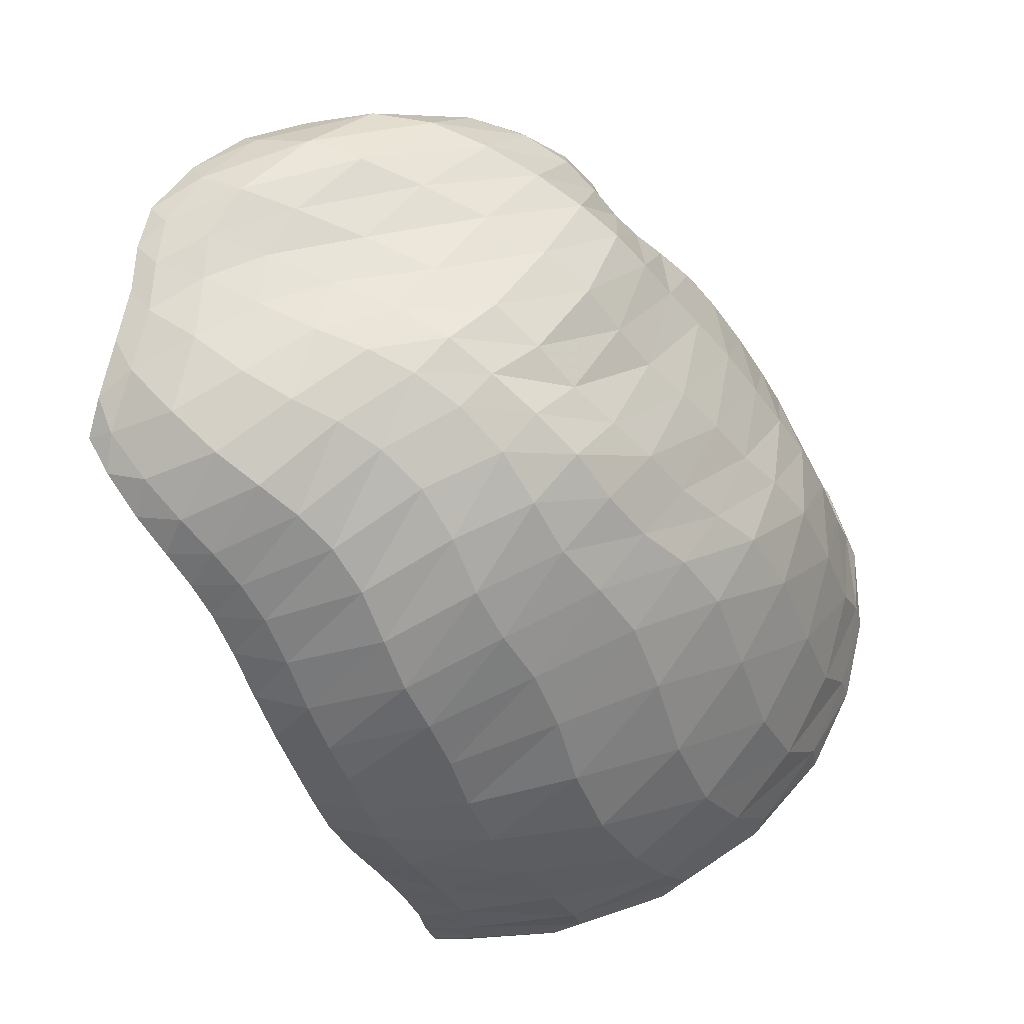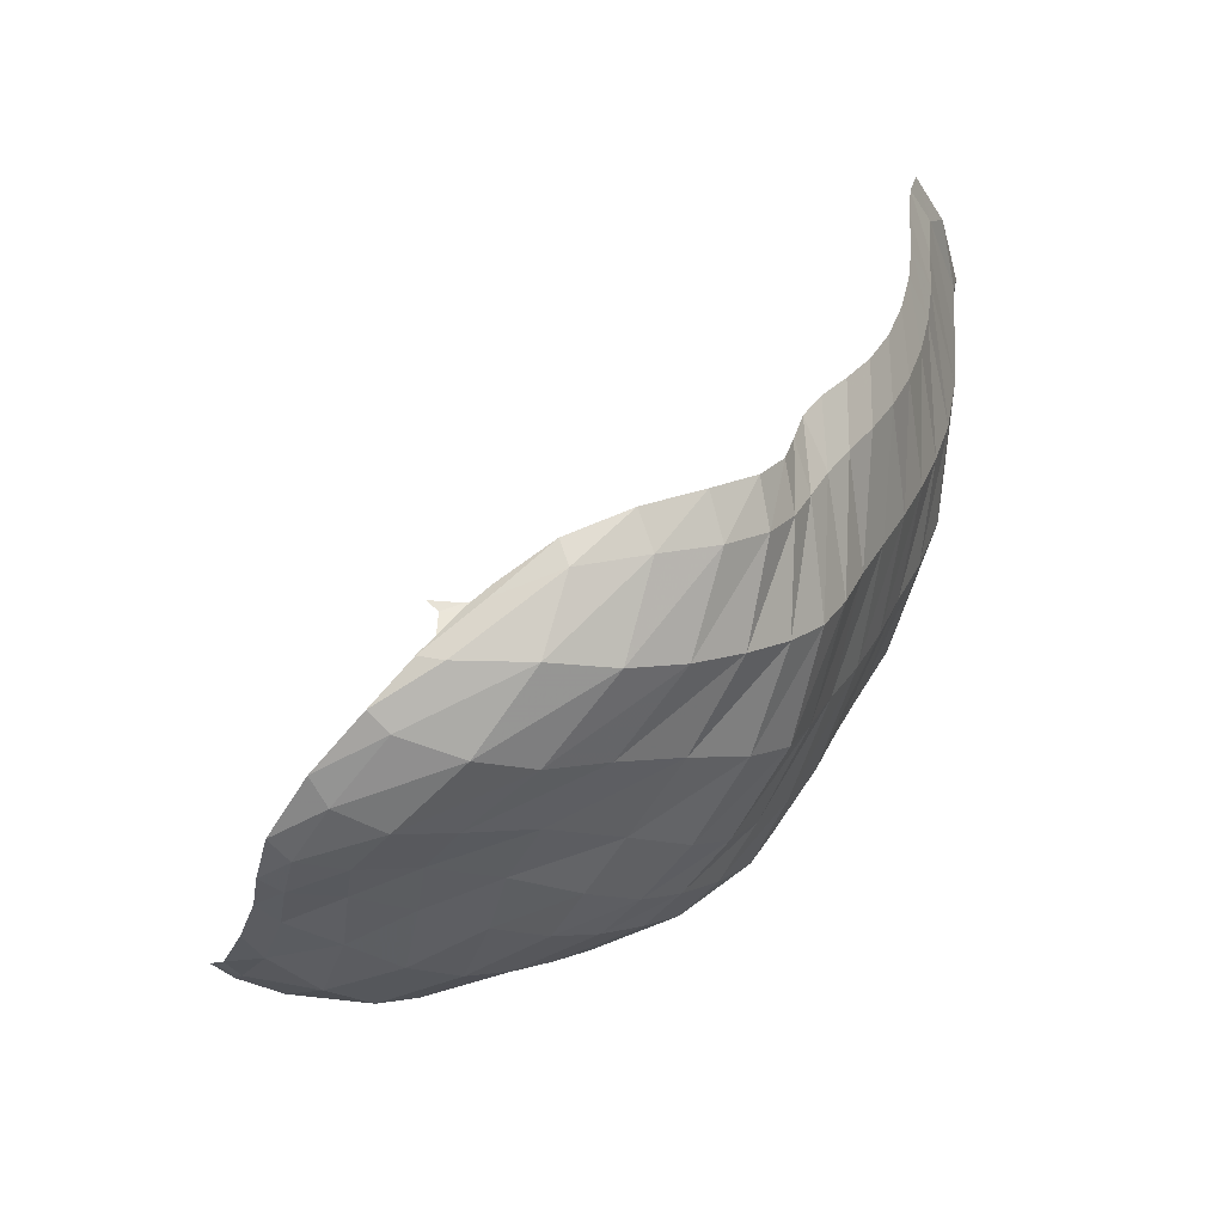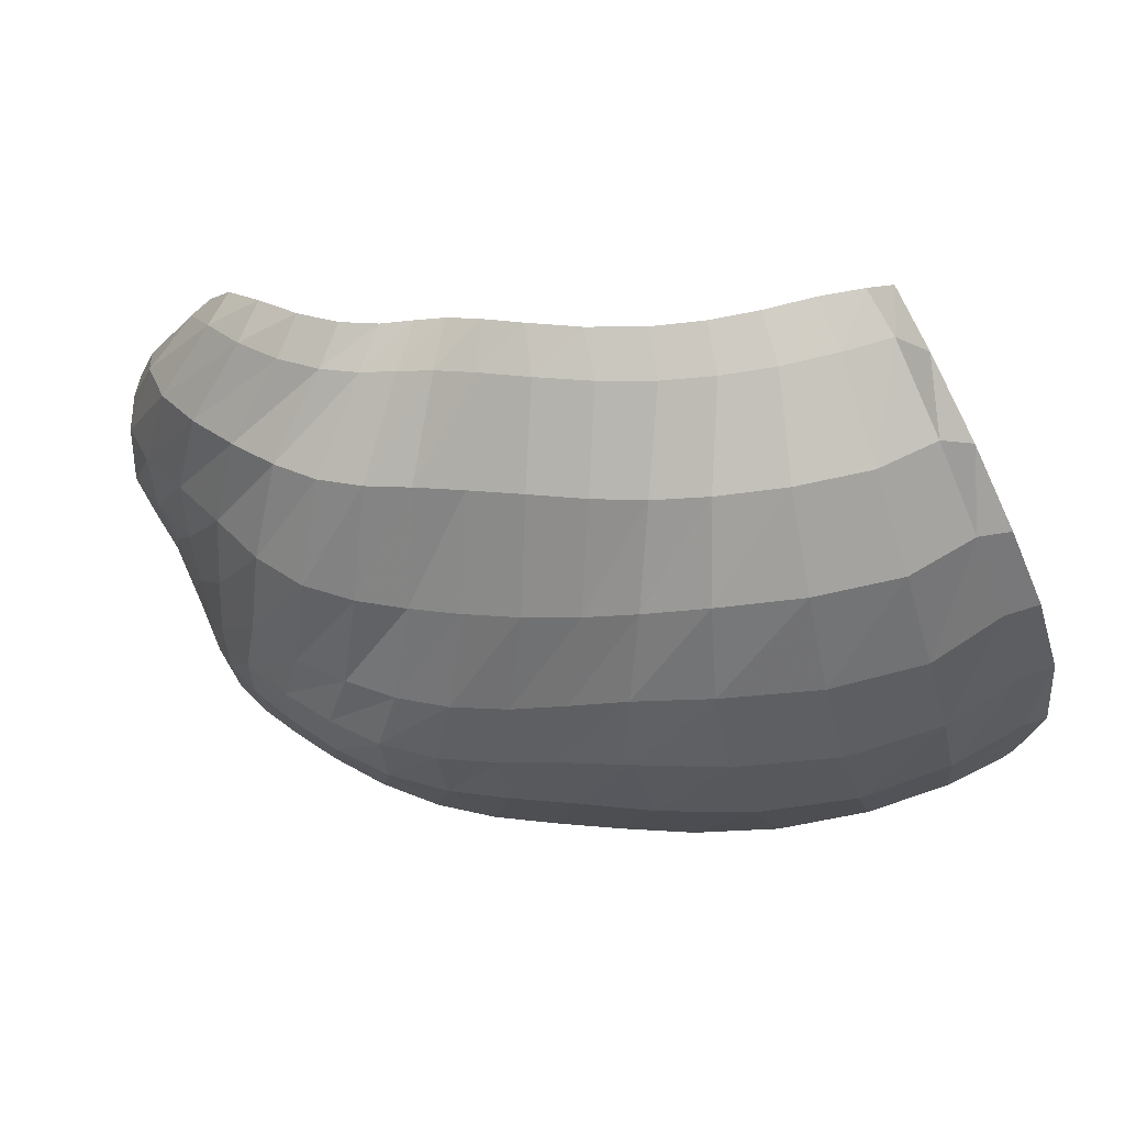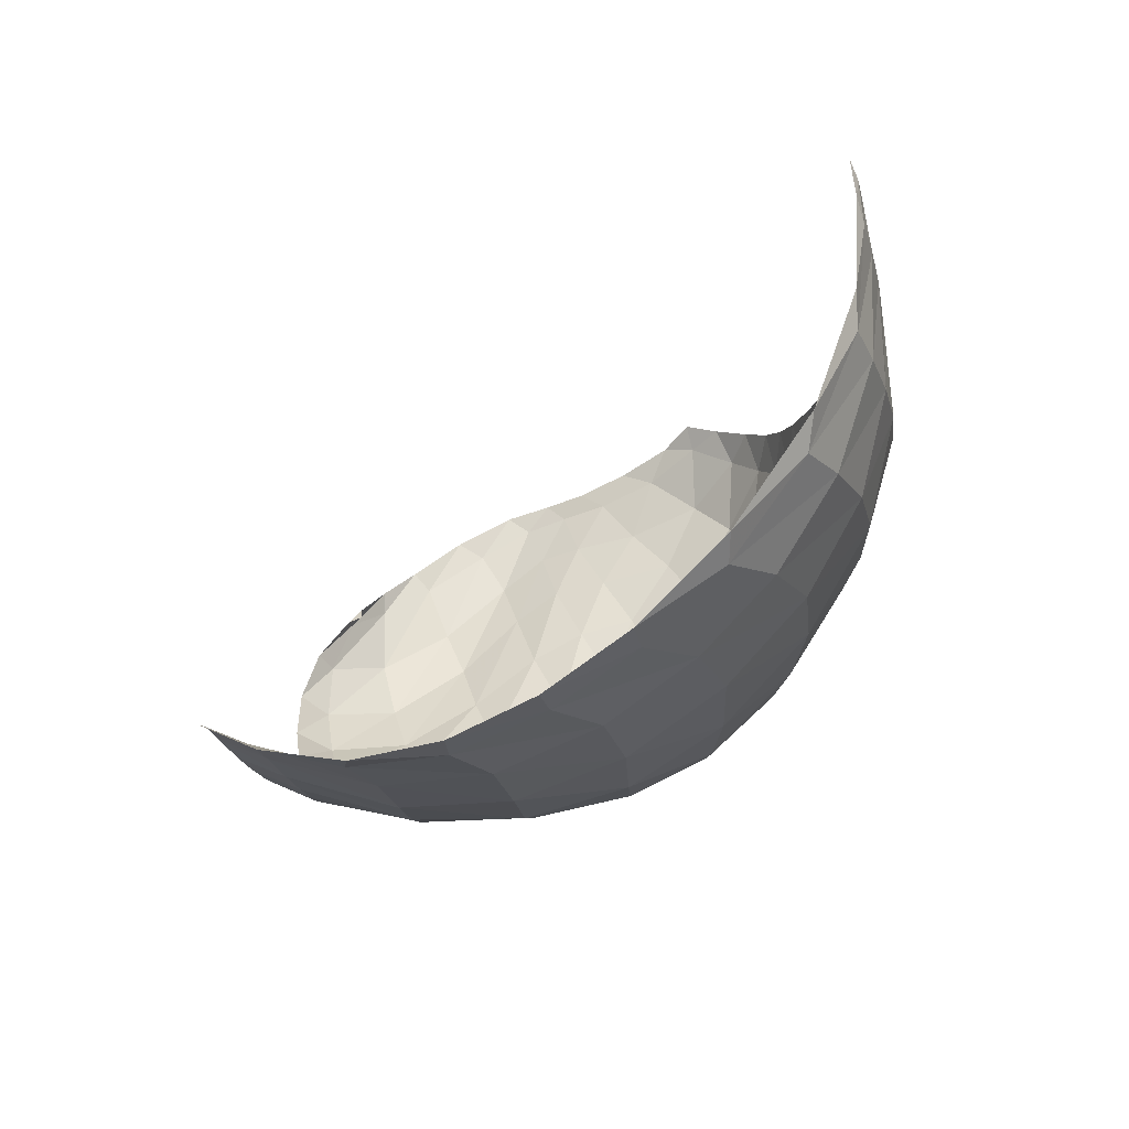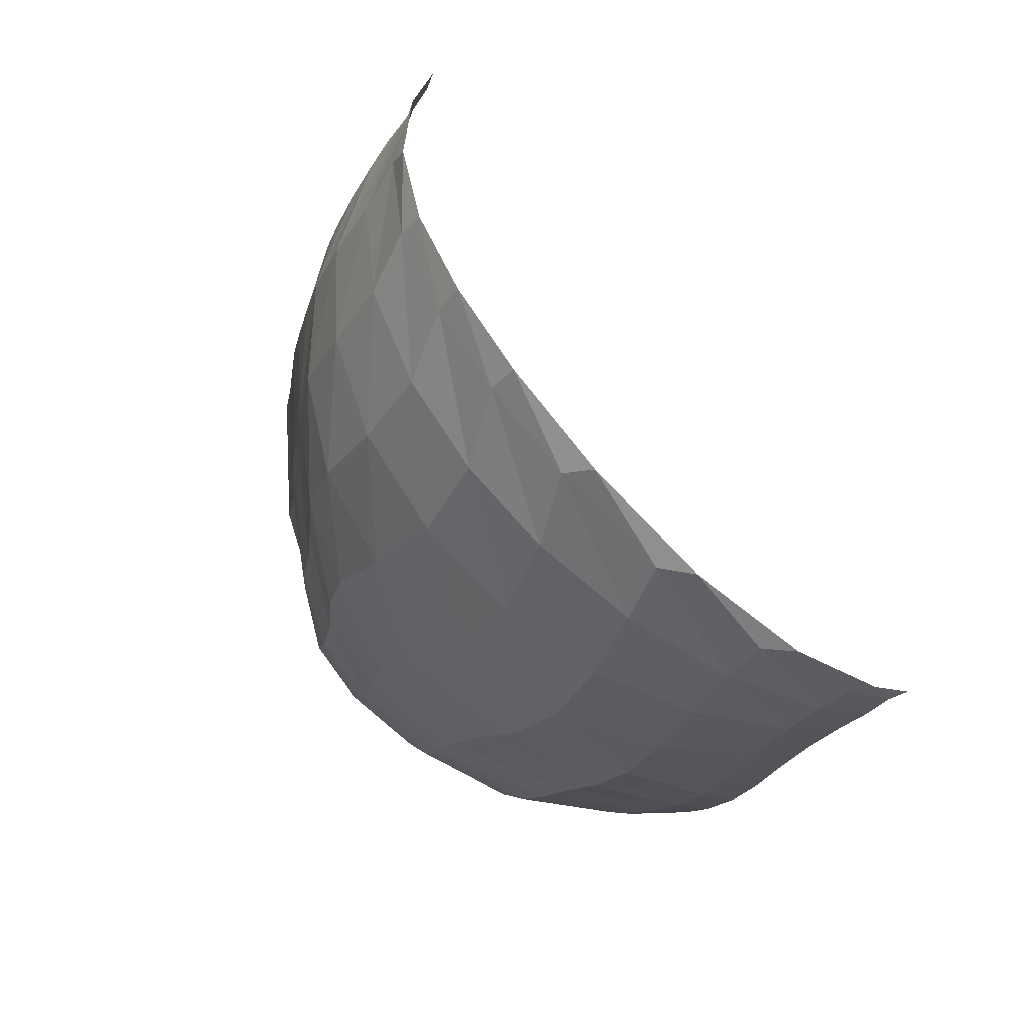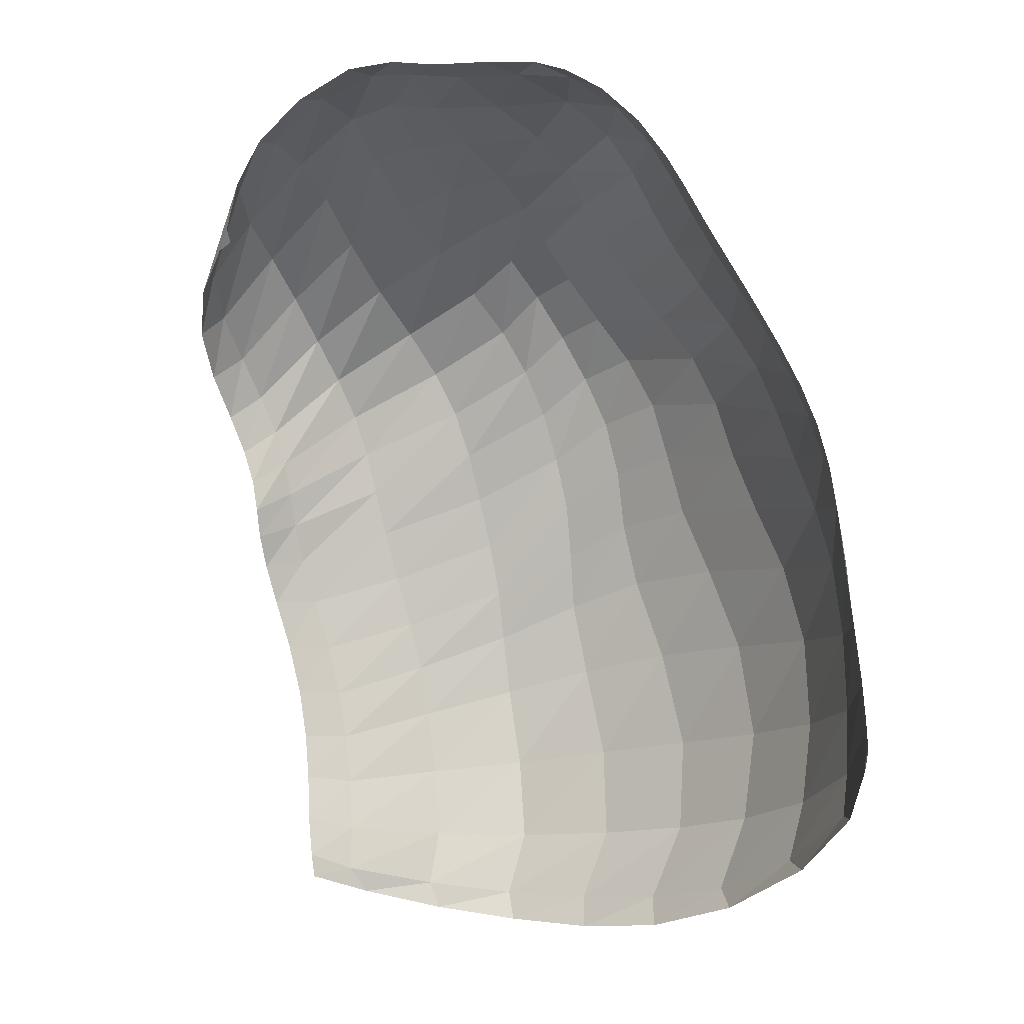
<metadata>
{"format":"obj","ext":"obj","renderer":"f3d","projection":"perspective","resolution":1024,"background":"white","views":[{"elev":-37.8,"azim":110.4,"up":"+Y"},{"elev":39.8,"azim":95.6,"up":"+Y"},{"elev":-74.2,"azim":-170.6,"up":"+Z"},{"elev":-19.8,"azim":-82.7,"up":"+Z"},{"elev":-27.0,"azim":-116.3,"up":"+Y"},{"elev":72.8,"azim":-96.6,"up":"+Z"}]}
</metadata>
<code>
v 147.6 29.72 176.5
v 157.2 27.46 172.5
v 177.8 26.3 170.4
v 204.5 26.17 173.1
v 227 27.55 173.3
v 247.5 33.41 173.7
v 270.8 42.48 174.2
v 288.7 49.99 176.6
v 304.5 59.69 183
v 315.8 76.08 190.9
v 139.4 29.57 143.1
v 151.9 26.83 133.5
v 185.3 22.73 135.4
v 217.4 24.73 137.1
v 244 30.32 136.5
v 267.8 38.82 137.9
v 289.2 50.58 141.5
v 305.7 59.33 152.3
v 319.2 74.56 168.2
v 325.2 94.61 181.3
v 128.3 54.59 89.77
v 150.7 47.2 88.68
v 195.6 42.44 91.06
v 234.7 51.8 89.33
v 263.2 56.58 96.83
v 287.3 68.64 102.4
v 305.5 81.12 116.3
v 316 91.65 136.1
v 325.2 107.1 160.3
v 331.1 116.3 175.2
v 131.3 90.69 60.37
v 155.3 81.49 61.02
v 200.5 81.31 60.38
v 231.6 82.02 68.44
v 257.4 83.07 76.93
v 280 89.1 87.74
v 299.8 101.1 99.4
v 314.9 117.6 125.8
v 329.5 128.1 150.7
v 329 140.6 164.5
v 141.9 128.9 52.02
v 161.9 126.8 52.22
v 195.1 126.3 53.5
v 219.7 128.5 59
v 244.7 132.5 66.6
v 266.2 135.3 73.41
v 285.4 140.8 83.15
v 303.6 149.5 100.3
v 315.6 158.1 125.2
v 316.7 158.8 146.8
v 152.4 161 63.27
v 168 161 64.5
v 190.4 159.8 64.22
v 215.2 161.9 68.06
v 236.2 165.7 75.89
v 250.3 166.3 83.67
v 266.3 168.1 86.3
v 283.9 173.5 99.06
v 298.4 171.9 124
v 305.7 162.7 136.5
v 149.9 28.16 173
v 146.3 28.58 167.1
v 165.9 26.64 170.8
v 148.3 27.31 161.7
v 156.4 25.92 159.5
v 191.5 26.22 171.5
v 167.5 24.75 158.2
v 181.7 24.13 158.6
v 216.3 26.42 173.7
v 196.8 23.83 160.5
v 210.4 24.03 161.8
v 237 29.85 173.2
v 222.5 25.18 161.4
v 233.6 27.08 161
v 259.2 37.86 174.1
v 244.2 29.86 161.5
v 255.6 33.97 161.9
v 280.6 46.55 175
v 267.6 38.99 161.9
v 278.5 43.77 162.6
v 296.5 53.96 179.2
v 287.4 47.87 164.7
v 295.6 51.72 167.8
v 311.8 67.86 187.4
v 303.7 56.49 172.1
v 311.4 63.88 177.9
v 317.1 74.71 184.5
v 321 82.63 186.5
v 141.6 29.59 135.2
v 132.5 38.47 115.2
v 167.1 24.31 133.6
v 136.2 39.99 107.7
v 150 34.6 108.7
v 202.5 22.82 137.1
v 169.1 30.13 110.9
v 190.1 28.6 112.8
v 231.2 27.63 136.2
v 209.8 30.92 112.7
v 226.9 35.45 111.1
v 255.9 33.65 137.6
v 242 39.22 111.4
v 255.6 41.99 114
v 279.2 44.92 138.6
v 268.3 46.44 115.8
v 280.1 53.29 116.7
v 297.8 55.11 146.3
v 290.8 60.47 120
v 299.9 66.43 126.1
v 313.2 65.06 159.6
v 307.3 70.82 133.4
v 313.3 74.96 141.9
v 322.9 86.56 177.7
v 318.6 81.92 151.9
v 322.8 91.74 162.4
v 326.3 100.2 172.9
v 328.2 106.6 177.1
v 134.2 55.45 85.26
v 128.2 72.87 71.51
v 171.9 41.95 91.16
v 135.7 72.07 70.18
v 152.6 62.66 73.3
v 217.2 47.09 89.31
v 175 58.82 74.01
v 199.7 61.05 72.78
v 249.5 54.14 92.81
v 220.7 65.2 72.47
v 236.2 66.96 76.09
v 276 61.73 99.06
v 249.7 67.07 81.61
v 263.2 68.87 85.39
v 297.4 75.62 108.6
v 275.6 73.03 88.87
v 286.4 78.26 94.68
v 311.5 85.88 125.1
v 296.1 84.08 101.5
v 304.4 90.2 108.6
v 320.3 99.67 148.5
v 310.4 96.94 118.8
v 315.6 105.1 132.6
v 329.4 111.5 170.8
v 321.9 112.6 146.6
v 328.4 117.3 158.6
v 331.7 121.7 168.3
v 331.9 127.2 172.4
v 139.2 89.73 59.77
v 136.2 109.1 53.72
v 177.4 79.5 60.52
v 143.6 109.4 52.91
v 158.4 103.4 52.95
v 218.4 82.69 63.14
v 178.7 102.4 52.64
v 198.5 103 53.94
v 244.4 81.69 73.16
v 213.3 103 57.69
v 225.3 102.9 61.98
v 269.1 85.37 82.06
v 237.9 103.9 65.63
v 250.5 105.4 69.96
v 290.6 94.18 92.52
v 262.1 107 74.93
v 273.4 109.5 78.6
v 307.4 109.4 111.1
v 284.4 113.7 82.17
v 294.1 119.6 89.38
v 323.3 123.5 139.5
v 303 126.4 100.6
v 312 132.6 113.1
v 330.6 134.4 160.9
v 320.5 137.5 125
v 325.3 142.9 136.7
v 325.5 148.2 150.2
v 323.9 152 154.5
v 148.7 130.5 52.63
v 147.8 147.8 56.5
v 179.1 126 52.11
v 154 151.3 59.46
v 164.9 150 59.39
v 207.7 126.9 56.09
v 177.8 149.3 58.97
v 190.1 149.2 59.51
v 232.4 130.7 62.5
v 202 149.9 60.93
v 214.6 151.5 63.23
v 255.8 134 70.37
v 227.3 153.7 66.44
v 238.4 155.7 70.3
v 276.1 137.4 77.24
v 247.4 156.8 74.54
v 255.4 157.2 78.33
v 294.5 145 90.87
v 263.3 157.7 81.21
v 271.9 159.3 83.83
v 311.2 154.1 111.4
v 280.8 162.2 88.01
v 289.7 165.6 95.76
v 317.5 158.9 141.3
v 297.3 168.7 107.4
v 303 169.2 121.7
v 307.9 165.2 135.3
v 308.2 163.1 139.3
v 158 161.1 64.41
v 179.3 160.2 63.9
v 202.4 160.3 65.58
v 227 164.1 71.55
v 243.5 166.3 80.46
v 257.8 166.5 84.98
v 275.2 170.7 90.49
v 291.8 174.6 111
v 304.5 165.7 134.8
g foo
f 61 1 62
f 62 11 64
f 64 2 61
f 61 62 64
f 11 89 64
f 12 65 89
f 2 64 65
f 65 64 89
f 63 2 65
f 65 12 67
f 67 3 63
f 63 65 67
f 12 91 67
f 13 68 91
f 3 67 68
f 68 67 91
f 66 3 68
f 68 13 70
f 70 4 66
f 66 68 70
f 13 94 70
f 14 71 94
f 4 70 71
f 71 70 94
f 69 4 71
f 71 14 73
f 73 5 69
f 69 71 73
f 14 97 73
f 15 74 97
f 5 73 74
f 74 73 97
f 72 5 74
f 74 15 76
f 76 6 72
f 72 74 76
f 15 100 76
f 16 77 100
f 6 76 77
f 77 76 100
f 75 6 77
f 77 16 79
f 79 7 75
f 75 77 79
f 16 103 79
f 17 80 103
f 7 79 80
f 80 79 103
f 78 7 80
f 80 17 82
f 82 8 78
f 78 80 82
f 17 106 82
f 18 83 106
f 8 82 83
f 83 82 106
f 81 8 83
f 83 18 85
f 85 9 81
f 81 83 85
f 18 109 85
f 19 86 109
f 9 85 86
f 86 85 109
f 84 9 86
f 86 19 87
f 87 10 84
f 84 86 87
f 19 112 87
f 20 88 112
f 10 87 88
f 88 87 112
f 89 11 90
f 90 21 92
f 92 12 89
f 89 90 92
f 21 117 92
f 22 93 117
f 12 92 93
f 93 92 117
f 91 12 93
f 93 22 95
f 95 13 91
f 91 93 95
f 22 119 95
f 23 96 119
f 13 95 96
f 96 95 119
f 94 13 96
f 96 23 98
f 98 14 94
f 94 96 98
f 23 122 98
f 24 99 122
f 14 98 99
f 99 98 122
f 97 14 99
f 99 24 101
f 101 15 97
f 97 99 101
f 24 125 101
f 25 102 125
f 15 101 102
f 102 101 125
f 100 15 102
f 102 25 104
f 104 16 100
f 100 102 104
f 25 128 104
f 26 105 128
f 16 104 105
f 105 104 128
f 103 16 105
f 105 26 107
f 107 17 103
f 103 105 107
f 26 131 107
f 27 108 131
f 17 107 108
f 108 107 131
f 106 17 108
f 108 27 110
f 110 18 106
f 106 108 110
f 27 134 110
f 28 111 134
f 18 110 111
f 111 110 134
f 109 18 111
f 111 28 113
f 113 19 109
f 109 111 113
f 28 137 113
f 29 114 137
f 19 113 114
f 114 113 137
f 112 19 114
f 114 29 115
f 115 20 112
f 112 114 115
f 29 140 115
f 30 116 140
f 20 115 116
f 116 115 140
f 117 21 118
f 118 31 120
f 120 22 117
f 117 118 120
f 31 145 120
f 32 121 145
f 22 120 121
f 121 120 145
f 119 22 121
f 121 32 123
f 123 23 119
f 119 121 123
f 32 147 123
f 33 124 147
f 23 123 124
f 124 123 147
f 122 23 124
f 124 33 126
f 126 24 122
f 122 124 126
f 33 150 126
f 34 127 150
f 24 126 127
f 127 126 150
f 125 24 127
f 127 34 129
f 129 25 125
f 125 127 129
f 34 153 129
f 35 130 153
f 25 129 130
f 130 129 153
f 128 25 130
f 130 35 132
f 132 26 128
f 128 130 132
f 35 156 132
f 36 133 156
f 26 132 133
f 133 132 156
f 131 26 133
f 133 36 135
f 135 27 131
f 131 133 135
f 36 159 135
f 37 136 159
f 27 135 136
f 136 135 159
f 134 27 136
f 136 37 138
f 138 28 134
f 134 136 138
f 37 162 138
f 38 139 162
f 28 138 139
f 139 138 162
f 137 28 139
f 139 38 141
f 141 29 137
f 137 139 141
f 38 165 141
f 39 142 165
f 29 141 142
f 142 141 165
f 140 29 142
f 142 39 143
f 143 30 140
f 140 142 143
f 39 168 143
f 40 144 168
f 30 143 144
f 144 143 168
f 145 31 146
f 146 41 148
f 148 32 145
f 145 146 148
f 41 173 148
f 42 149 173
f 32 148 149
f 149 148 173
f 147 32 149
f 149 42 151
f 151 33 147
f 147 149 151
f 42 175 151
f 43 152 175
f 33 151 152
f 152 151 175
f 150 33 152
f 152 43 154
f 154 34 150
f 150 152 154
f 43 178 154
f 44 155 178
f 34 154 155
f 155 154 178
f 153 34 155
f 155 44 157
f 157 35 153
f 153 155 157
f 44 181 157
f 45 158 181
f 35 157 158
f 158 157 181
f 156 35 158
f 158 45 160
f 160 36 156
f 156 158 160
f 45 184 160
f 46 161 184
f 36 160 161
f 161 160 184
f 159 36 161
f 161 46 163
f 163 37 159
f 159 161 163
f 46 187 163
f 47 164 187
f 37 163 164
f 164 163 187
f 162 37 164
f 164 47 166
f 166 38 162
f 162 164 166
f 47 190 166
f 48 167 190
f 38 166 167
f 167 166 190
f 165 38 167
f 167 48 169
f 169 39 165
f 165 167 169
f 48 193 169
f 49 170 193
f 39 169 170
f 170 169 193
f 168 39 170
f 170 49 171
f 171 40 168
f 168 170 171
f 49 196 171
f 50 172 196
f 40 171 172
f 172 171 196
f 173 41 174
f 174 51 176
f 176 42 173
f 173 174 176
f 51 201 176
f 52 177 201
f 42 176 177
f 177 176 201
f 175 42 177
f 177 52 179
f 179 43 175
f 175 177 179
f 52 202 179
f 53 180 202
f 43 179 180
f 180 179 202
f 178 43 180
f 180 53 182
f 182 44 178
f 178 180 182
f 53 203 182
f 54 183 203
f 44 182 183
f 183 182 203
f 181 44 183
f 183 54 185
f 185 45 181
f 181 183 185
f 54 204 185
f 55 186 204
f 45 185 186
f 186 185 204
f 184 45 186
f 186 55 188
f 188 46 184
f 184 186 188
f 55 205 188
f 56 189 205
f 46 188 189
f 189 188 205
f 187 46 189
f 189 56 191
f 191 47 187
f 187 189 191
f 56 206 191
f 57 192 206
f 47 191 192
f 192 191 206
f 190 47 192
f 192 57 194
f 194 48 190
f 190 192 194
f 57 207 194
f 58 195 207
f 48 194 195
f 195 194 207
f 193 48 195
f 195 58 197
f 197 49 193
f 193 195 197
f 58 208 197
f 59 198 208
f 49 197 198
f 198 197 208
f 196 49 198
f 198 59 199
f 199 50 196
f 196 198 199
f 59 209 199
f 60 200 209
f 50 199 200
f 200 199 209
g

</code>
